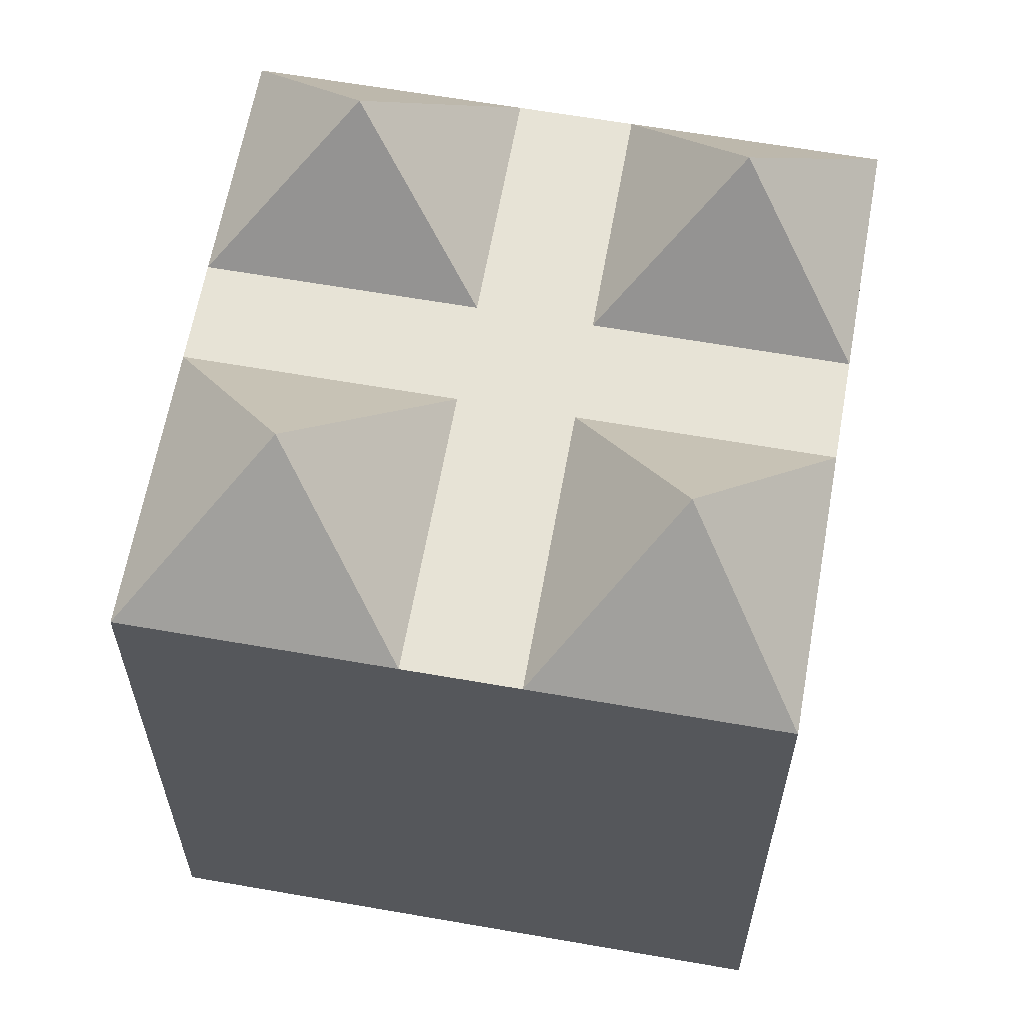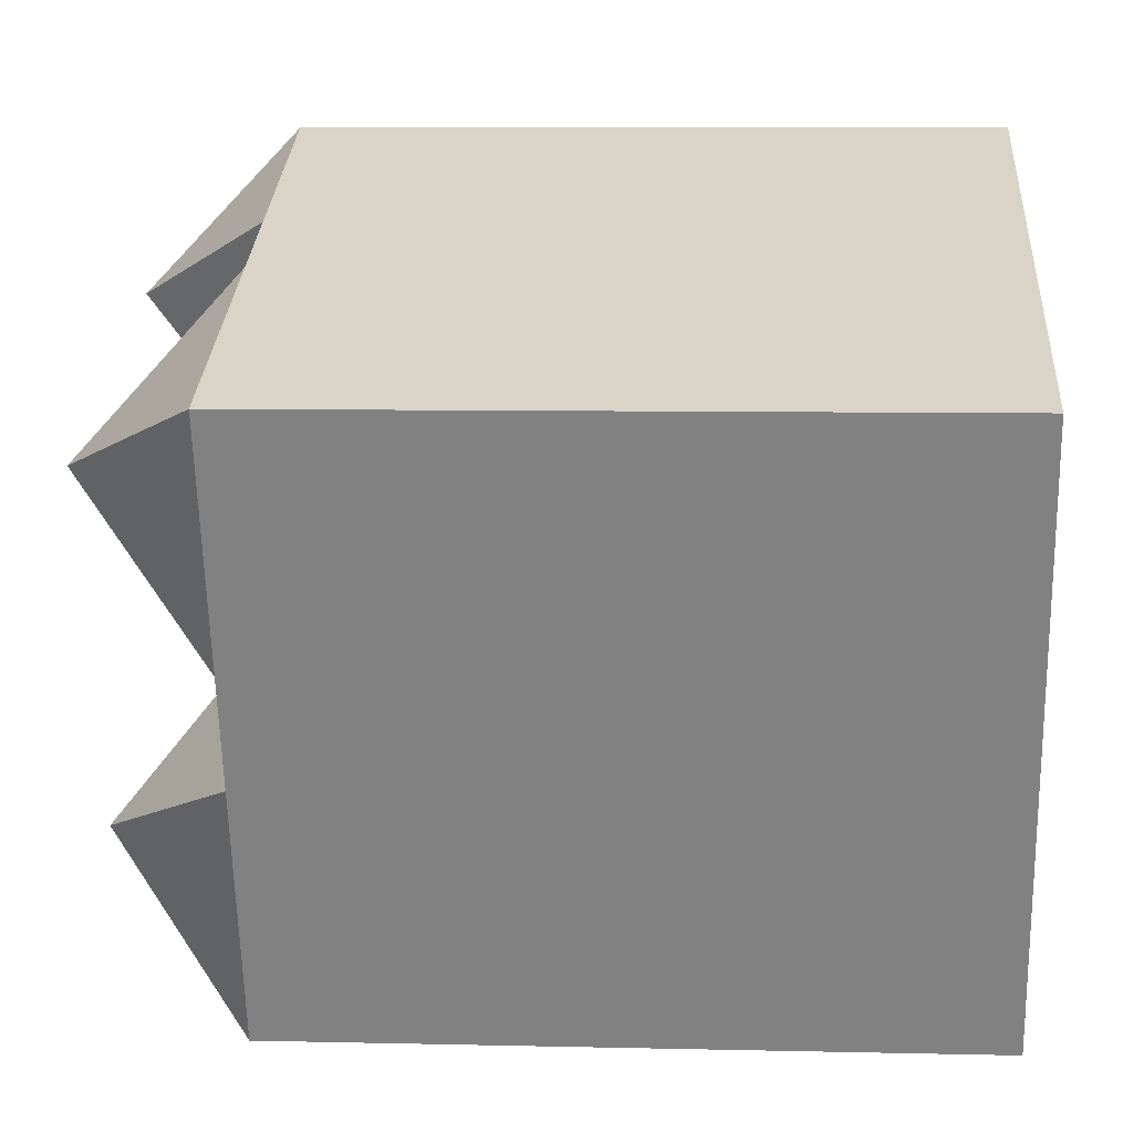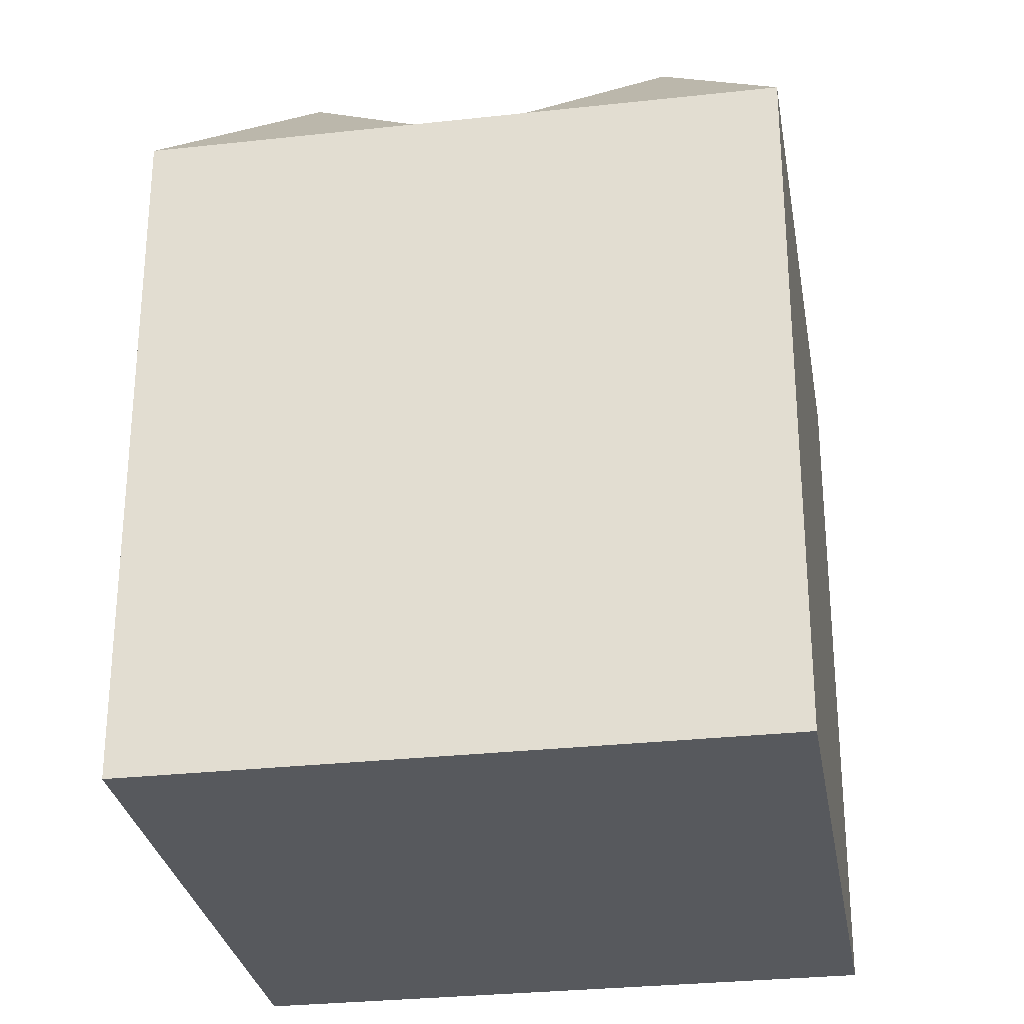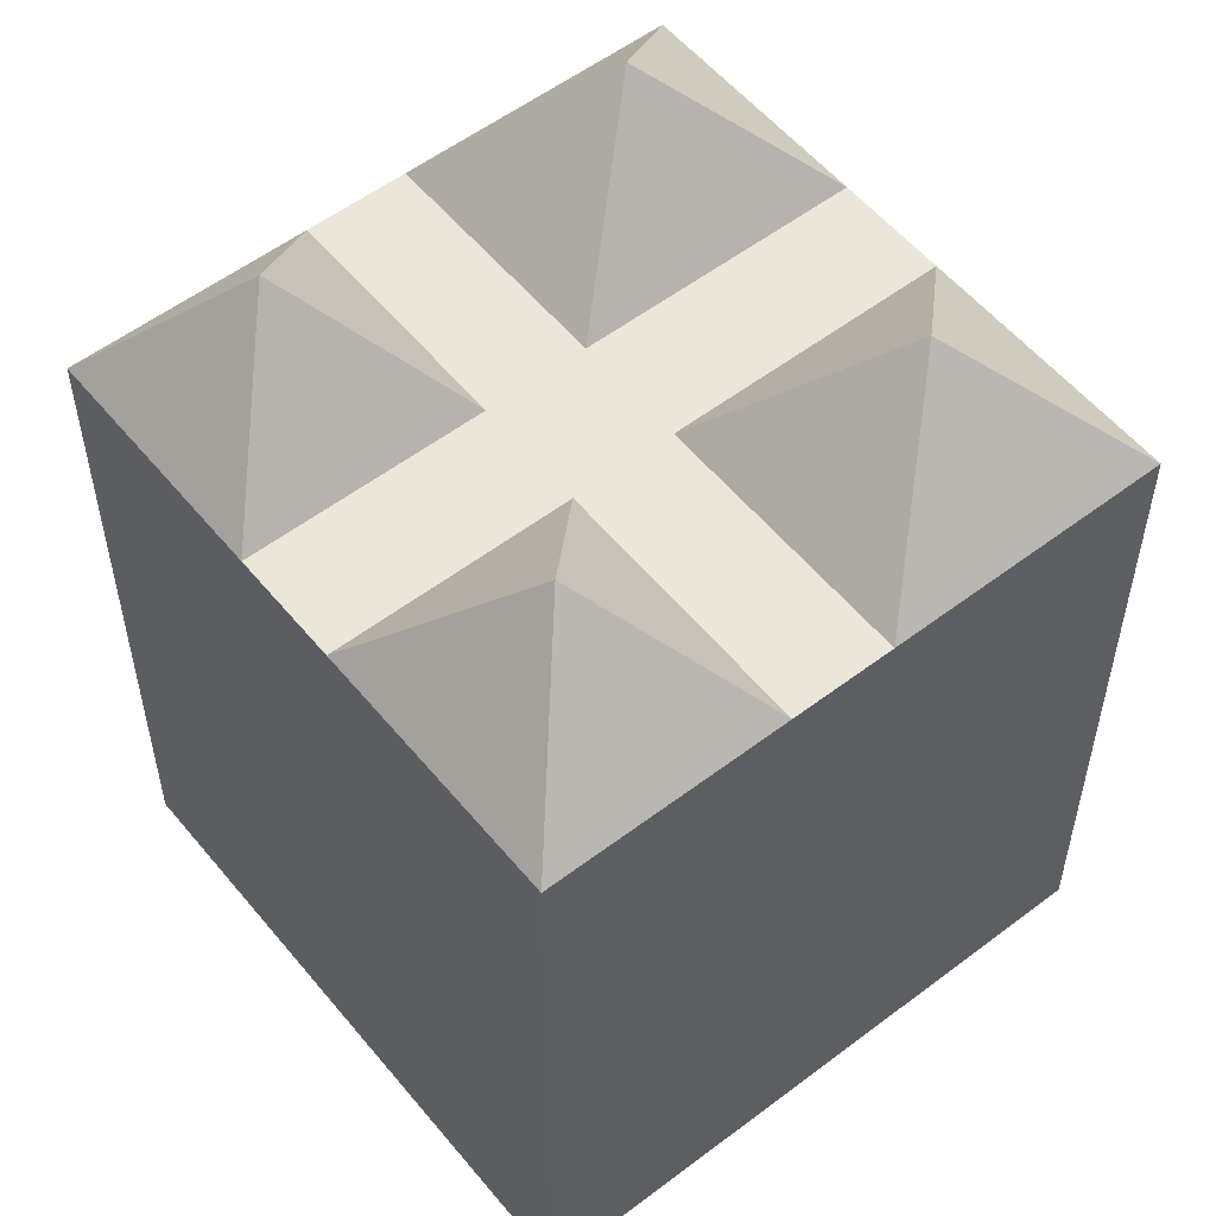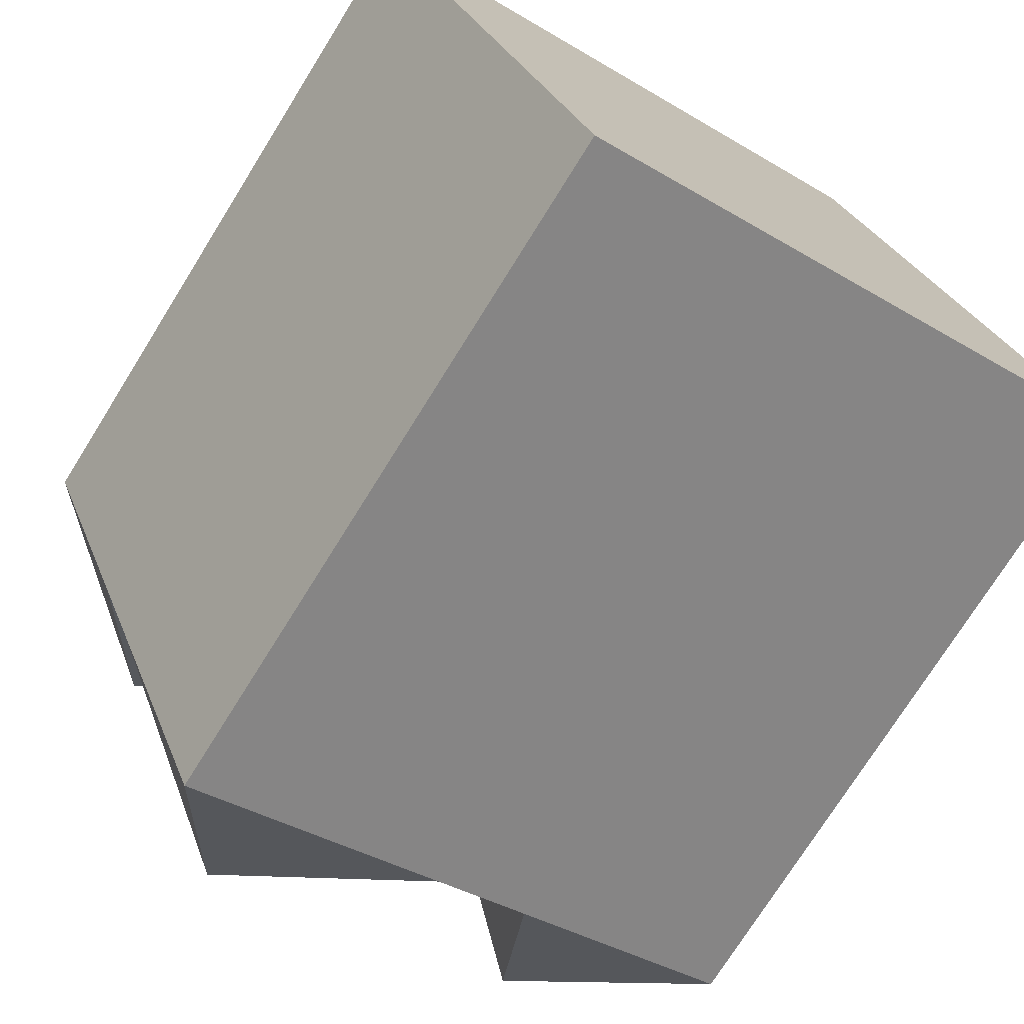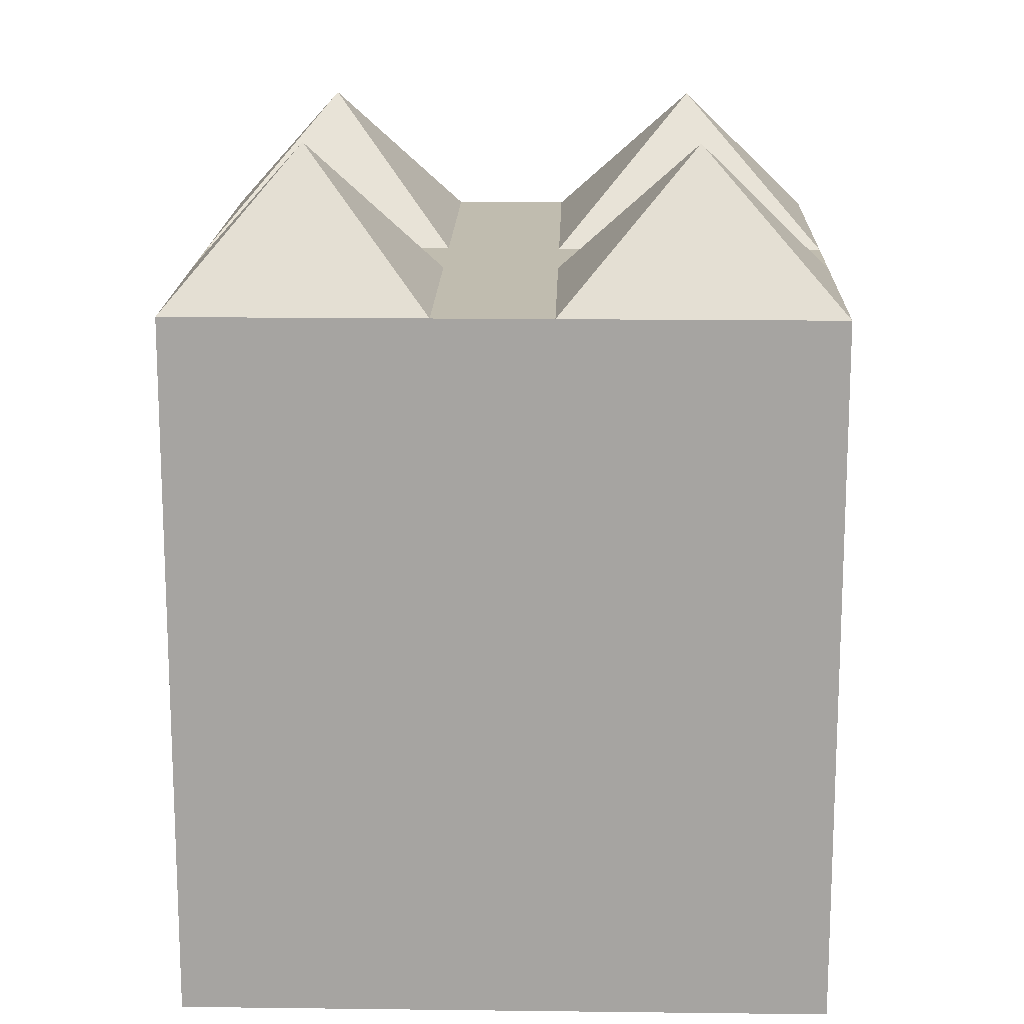
<metadata>
{"format":"obj","ext":"obj","renderer":"f3d","projection":"perspective","resolution":1024,"background":"white","views":[{"elev":62.6,"azim":-101.5,"up":"+Y"},{"elev":7.4,"azim":-86.2,"up":"+Z"},{"elev":-29.2,"azim":-102.2,"up":"+Y"},{"elev":55.3,"azim":119.7,"up":"+Y"},{"elev":-74.0,"azim":-31.9,"up":"+Z"},{"elev":16.3,"azim":69.9,"up":"+Y"}]}
</metadata>
<code>
v  5.999 15.83 -7.793
v  9.459 13.13 -9.16
v  4.411 13.13 -11.16
v  7.587 13.13 -4.424
v  2.539 13.13 -6.426
v  6.881 13.13 2.728
v  9.886 15.83 1.37
v  8.624 13.13 -1.681
v  12.89 13.13 0.01073
v  11.15 13.13 4.421
v  0.0002797 13.13 -0.0004148
v  3.396 15.83 -1.204
v  1.743 13.13 -4.41
v  6.791 13.13 -2.408
v  5.048 13.13 2.002
v  9.42 13.13 -3.697
v  13.69 13.13 -2.005
v  11.29 13.13 -8.433
v  12.49 15.83 -5.219
v  15.56 13.13 -6.741
v  9.459 5.609e-16 -9.16
v  2.539 3.934e-16 -6.425
v  4.41 6.835e-16 -11.16
v  1.743 2.7e-16 -4.41
v  0 0 0
v  5.048 -1.226e-16 2.002
v  11.29 5.164e-16 -8.433
v  15.56 4.127e-16 -6.741
v  6.881 -1.671e-16 2.729
v  13.69 1.227e-16 -2.004
v  12.89 -6.826e-19 0.01115
v  11.15 -2.707e-16 4.421
g defaultobject
f 1 2 3
f 1 4 2
f 5 4 1
f 6 7 8
f 7 9 8
f 7 10 9
f 6 10 7
f 11 12 13
f 12 14 13
f 12 15 14
f 11 15 12
f 15 8 14
f 8 15 6
f 13 4 5
f 4 13 14
f 4 14 16
f 16 14 17
f 17 14 8
f 17 8 9
f 4 18 2
f 18 4 16
f 16 19 18
f 19 20 18
f 19 17 20
f 16 17 19
f 5 1 3
f 21 22 23
f 22 21 24
f 24 21 25
f 25 21 26
f 26 21 27
f 26 27 28
f 26 28 29
f 29 28 30
f 29 30 31
f 29 31 32
f 3 21 23
f 21 3 27
f 27 3 28
f 28 3 2
f 28 2 18
f 28 18 20
f 17 28 20
f 28 17 9
f 28 9 10
f 28 10 32
f 28 32 30
f 30 32 31
f 11 24 25
f 24 11 22
f 22 11 23
f 23 11 13
f 23 13 5
f 23 5 3
f 6 32 10
f 32 6 15
f 32 15 11
f 32 11 25
f 32 25 29
f 29 25 26

</code>
